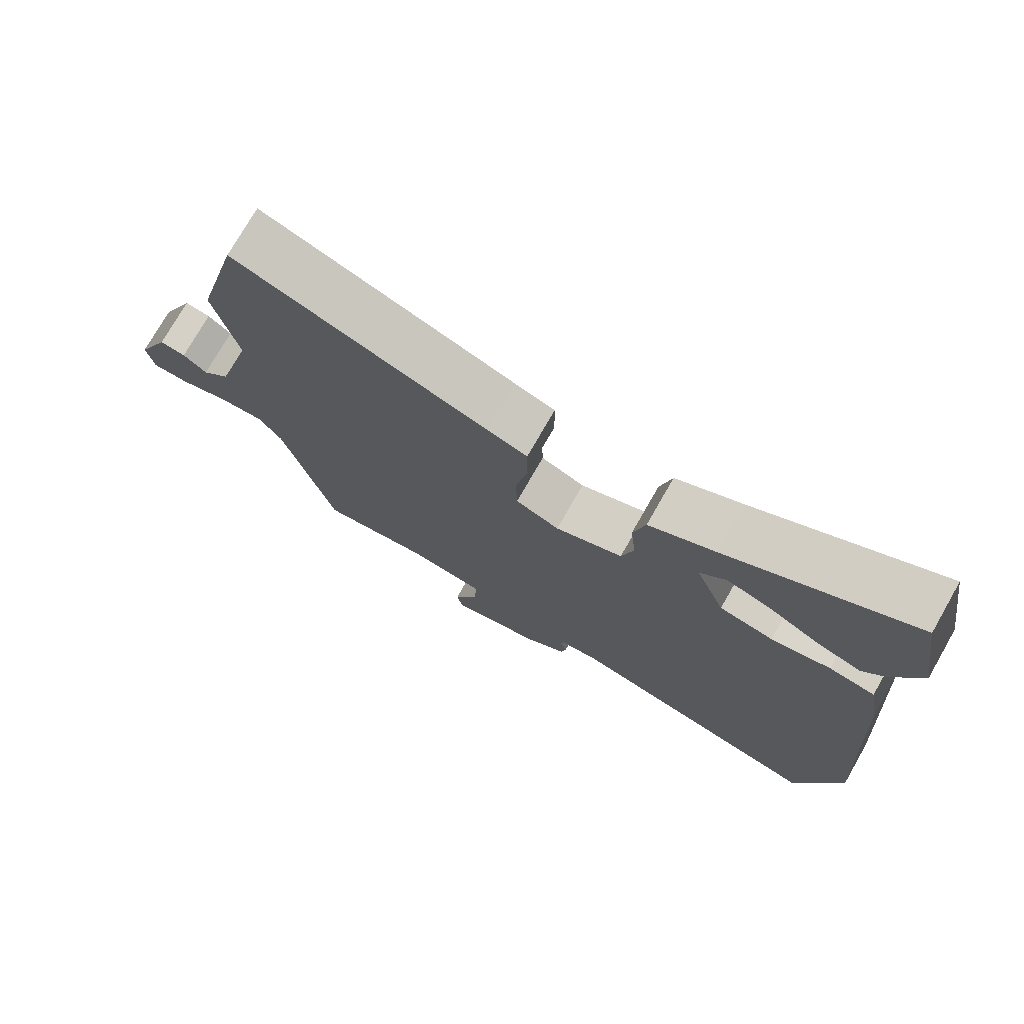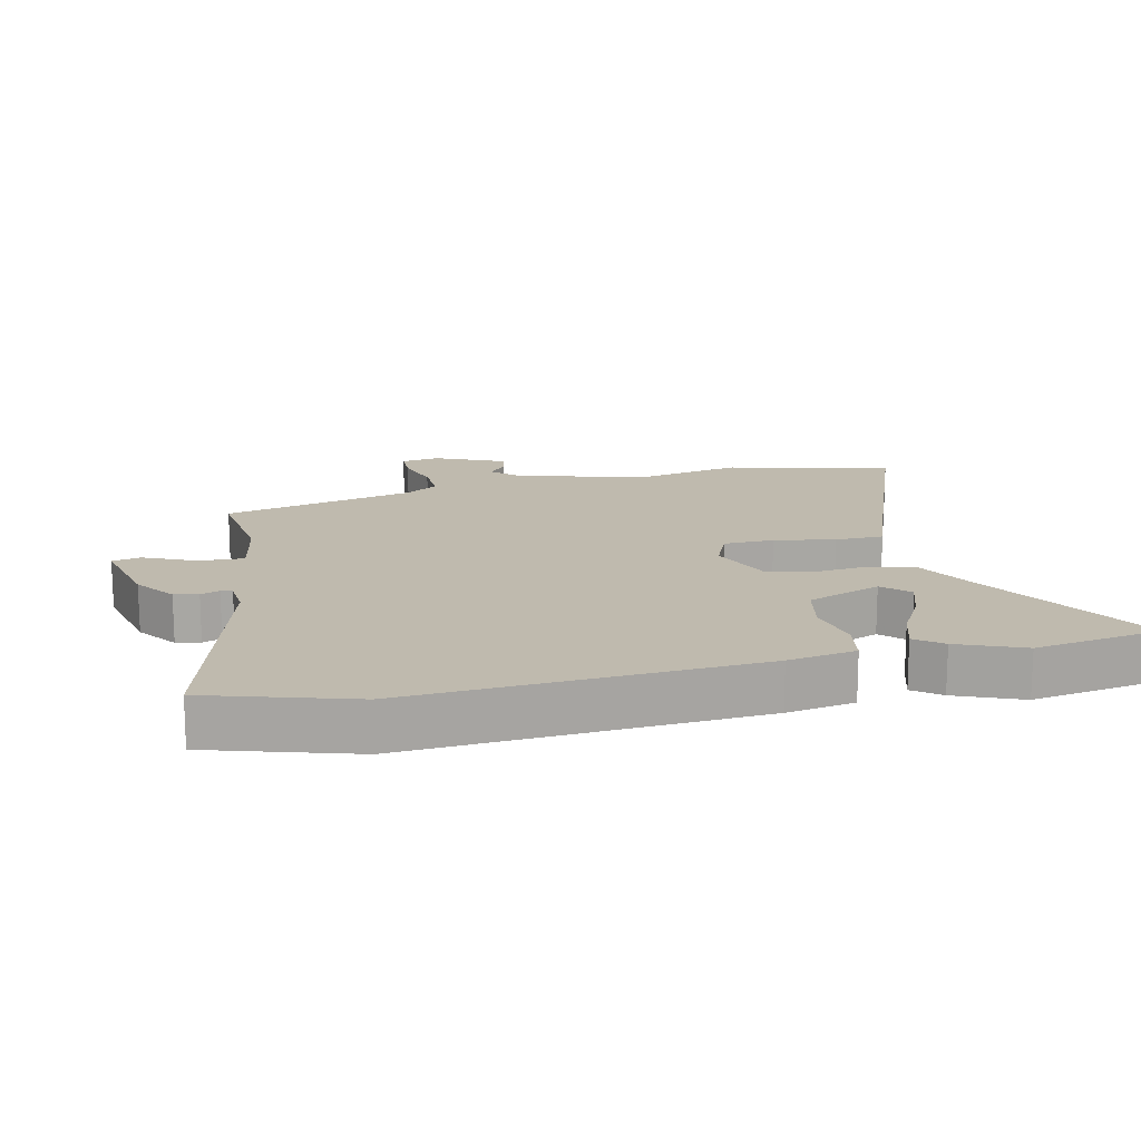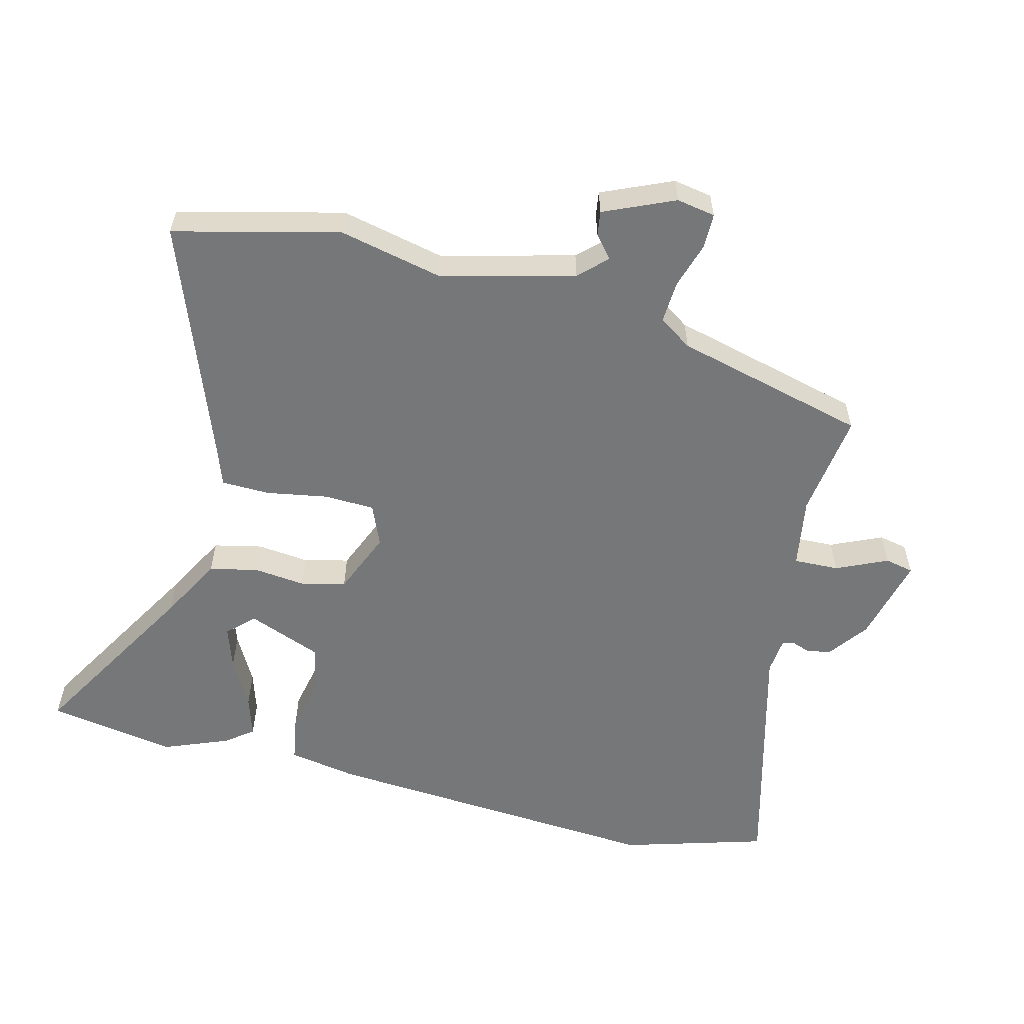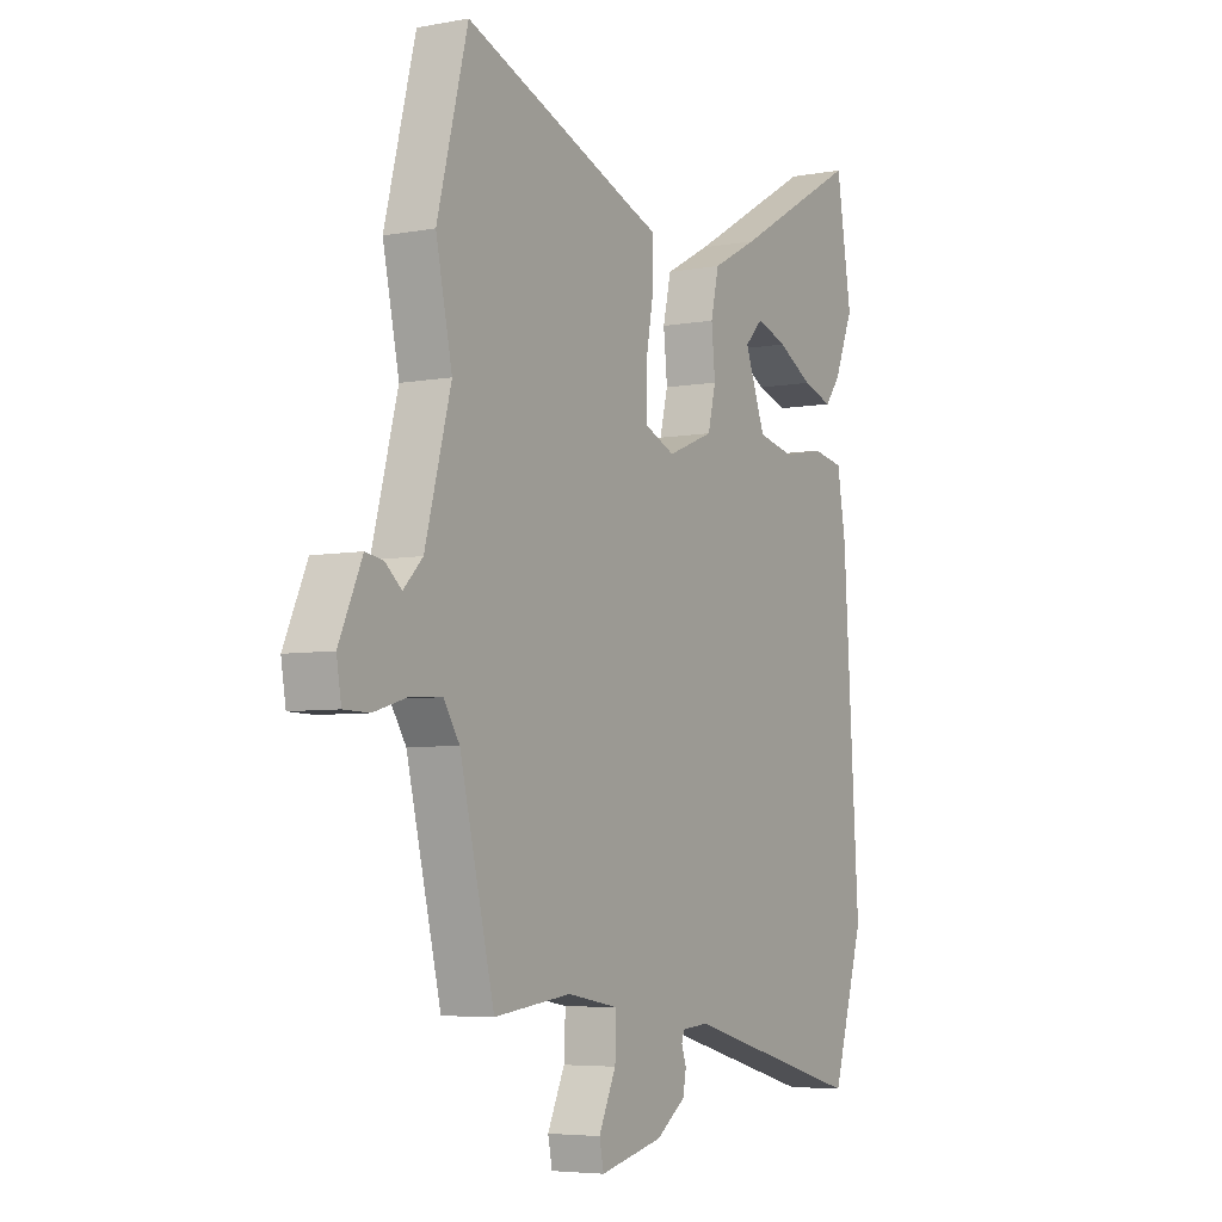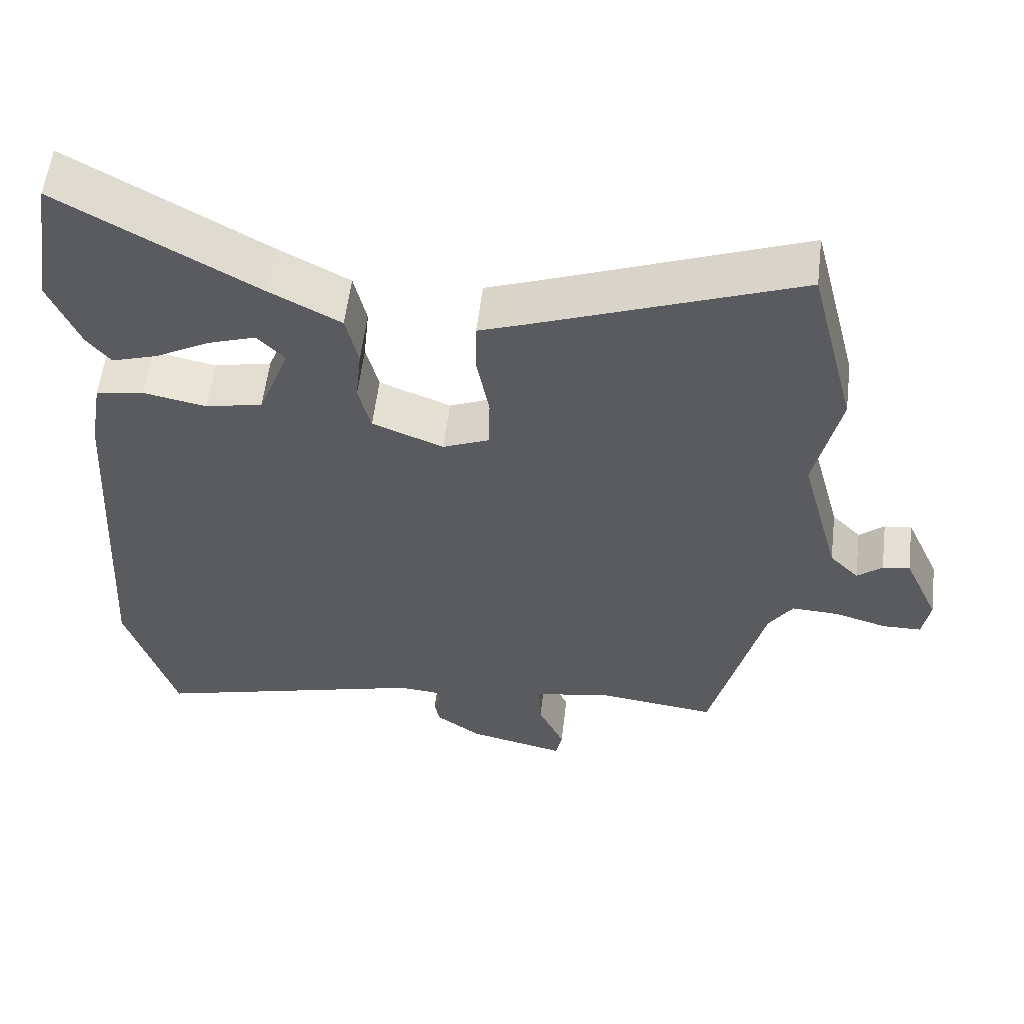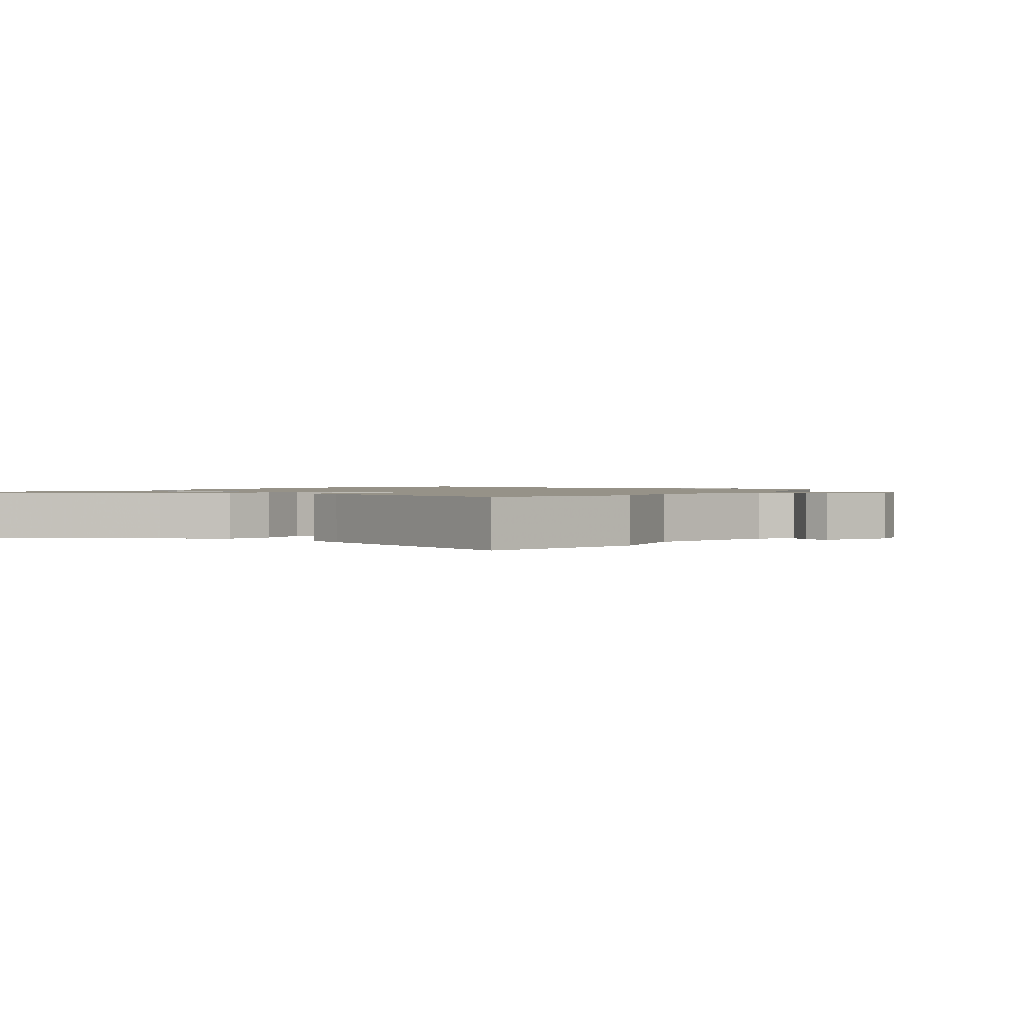
<metadata>
{"format":"obj","ext":"obj","renderer":"f3d","projection":"perspective","resolution":1024,"background":"white","views":[{"elev":75.4,"azim":-150.2,"up":"+Z"},{"elev":15.8,"azim":-102.9,"up":"+Y"},{"elev":-57.1,"azim":75.3,"up":"+Y"},{"elev":-5.4,"azim":120.0,"up":"+Z"},{"elev":57.1,"azim":6.9,"up":"+Z"},{"elev":1.2,"azim":33.0,"up":"+Y"}]}
</metadata>
<code>
v 0.415 0.07 -0.513
v 0.254 0.07 -0.493
v 0.146 0.07 -0.512
v 0.149 0.07 -0.581
v 0.185 0.07 -0.659
v 0.176 0.07 -0.703
v 0.043 0.07 -0.672
v -0.018 0.07 -0.628
v -0.025 0.07 -0.591
v -0.015 0.07 -0.562
v -0.02 0.07 -0.545
v -0.076 0.07 -0.54
v -0.456 0.07 -0.643
v -0.523 0.07 -0.423
v -0.489 0.07 0.106
v -0.471 0.07 0.21
v -0.405 0.07 0.222
v -0.319 0.07 0.205
v -0.241 0.07 0.222
v -0.198 0.07 0.335
v -0.236 0.07 0.374
v -0.301 0.07 0.352
v -0.375 0.07 0.311
v -0.438 0.07 0.291
v -0.47 0.07 0.332
v -0.511 0.07 0.432
v -0.479 0.07 0.628
v -0.212 0.07 0.475
v -0.116 0.07 0.424
v -0.099 0.07 0.35
v -0.107 0.07 0.271
v -0.09 0.07 0.203
v 0.007 0.07 0.164
v 0.07 0.07 0.191
v 0.072 0.07 0.268
v 0.055 0.07 0.361
v 0.056 0.07 0.435
v 0.114 0.07 0.456
v 0.476 0.07 0.594
v 0.54 0.07 0.343
v 0.506 0.07 0.184
v 0.56 0.07 -0.018
v 0.6 0.07 -0.059
v 0.634 0.07 -0.03
v 0.671 0.07 -0.024
v 0.719 0.07 -0.131
v 0.709 0.07 -0.19
v 0.656 0.07 -0.191
v 0.585 0.07 -0.17
v 0.52 0.07 -0.167
v 0.487 0.07 -0.218
v 0.415 0 -0.513
v 0.254 0 -0.493
v 0.146 0 -0.512
v 0.149 0 -0.581
v 0.185 0 -0.659
v 0.176 0 -0.703
v 0.043 0 -0.672
v -0.018 0 -0.628
v -0.025 0 -0.591
v -0.015 0 -0.562
v -0.02 0 -0.545
v -0.076 0 -0.54
v -0.456 0 -0.643
v -0.523 0 -0.423
v -0.489 0 0.106
v -0.471 0 0.21
v -0.405 0 0.222
v -0.319 0 0.205
v -0.241 0 0.222
v -0.198 0 0.335
v -0.236 0 0.374
v -0.301 0 0.352
v -0.375 0 0.311
v -0.438 0 0.291
v -0.47 0 0.332
v -0.511 0 0.432
v -0.479 0 0.628
v -0.212 0 0.475
v -0.116 0 0.424
v -0.099 0 0.35
v -0.107 0 0.271
v -0.09 0 0.203
v 0.007 0 0.164
v 0.07 0 0.191
v 0.072 0 0.268
v 0.055 0 0.361
v 0.056 0 0.435
v 0.114 0 0.456
v 0.476 0 0.594
v 0.54 0 0.343
v 0.506 0 0.184
v 0.56 0 -0.018
v 0.6 0 -0.059
v 0.634 0 -0.03
v 0.671 0 -0.024
v 0.719 0 -0.131
v 0.709 0 -0.19
v 0.656 0 -0.191
v 0.585 0 -0.17
v 0.52 0 -0.167
v 0.487 0 -0.218
f 47 48 49
f 46 47 49
f 45 46 49
f 44 45 49
f 43 44 49
f 42 43 49 50
f 41 42 50 51
f 38 39 40 41
f 51 1 2
f 41 51 2
f 38 41 2
f 37 38 2
f 36 37 2
f 35 36 2
f 28 29 30 31
f 28 31 32
f 26 27 28
f 25 26 28
f 24 25 28
f 23 24 28
f 22 23 28
f 21 22 28
f 20 21 28
f 20 28 32
f 19 20 32
f 18 19 32 33
f 16 17 18
f 15 16 18
f 14 15 18
f 13 14 18
f 12 13 18
f 11 12 18 33
f 8 9 10
f 7 8 10
f 6 7 10
f 5 6 10
f 4 5 10
f 11 33 34
f 10 11 34
f 4 10 34
f 3 4 34
f 2 3 34 35
f 100 99 98
f 100 98 97
f 100 97 96
f 100 96 95
f 100 95 94
f 101 100 94 93
f 102 101 93 92
f 92 91 90 89
f 53 52 102
f 53 102 92
f 53 92 89
f 53 89 88
f 53 88 87
f 53 87 86
f 82 81 80 79
f 83 82 79
f 79 78 77
f 79 77 76
f 79 76 75
f 79 75 74
f 79 74 73
f 79 73 72
f 79 72 71
f 83 79 71
f 83 71 70
f 84 83 70 69
f 69 68 67
f 69 67 66
f 69 66 65
f 69 65 64
f 69 64 63
f 84 69 63 62
f 61 60 59
f 61 59 58
f 61 58 57
f 61 57 56
f 61 56 55
f 85 84 62
f 85 62 61
f 85 61 55
f 85 55 54
f 86 85 54 53
f 1 52 53 2
f 2 53 54 3
f 3 54 55 4
f 4 55 56 5
f 5 56 57 6
f 6 57 58 7
f 7 58 59 8
f 8 59 60 9
f 9 60 61 10
f 10 61 62 11
f 11 62 63 12
f 12 63 64 13
f 13 64 65 14
f 14 65 66 15
f 15 66 67 16
f 16 67 68 17
f 17 68 69 18
f 18 69 70 19
f 19 70 71 20
f 20 71 72 21
f 21 72 73 22
f 22 73 74 23
f 23 74 75 24
f 24 75 76 25
f 25 76 77 26
f 26 77 78 27
f 27 78 79 28
f 28 79 80 29
f 29 80 81 30
f 30 81 82 31
f 31 82 83 32
f 32 83 84 33
f 33 84 85 34
f 34 85 86 35
f 35 86 87 36
f 36 87 88 37
f 37 88 89 38
f 38 89 90 39
f 39 90 91 40
f 40 91 92 41
f 41 92 93 42
f 42 93 94 43
f 43 94 95 44
f 44 95 96 45
f 45 96 97 46
f 46 97 98 47
f 47 98 99 48
f 48 99 100 49
f 49 100 101 50
f 50 101 102 51
f 51 102 52 1

</code>
